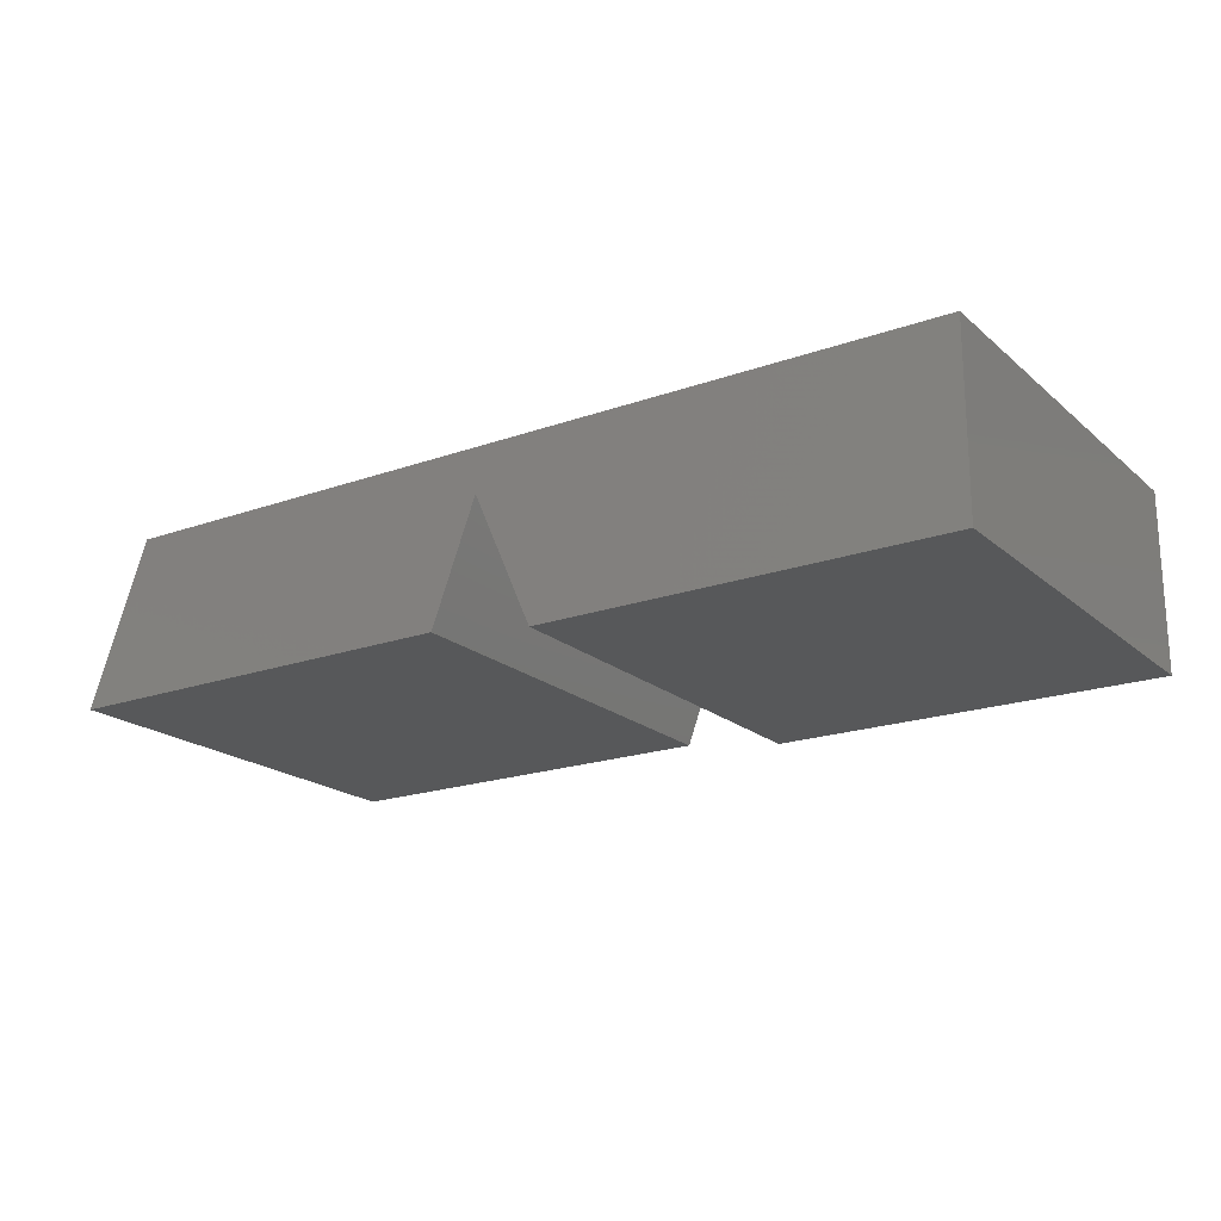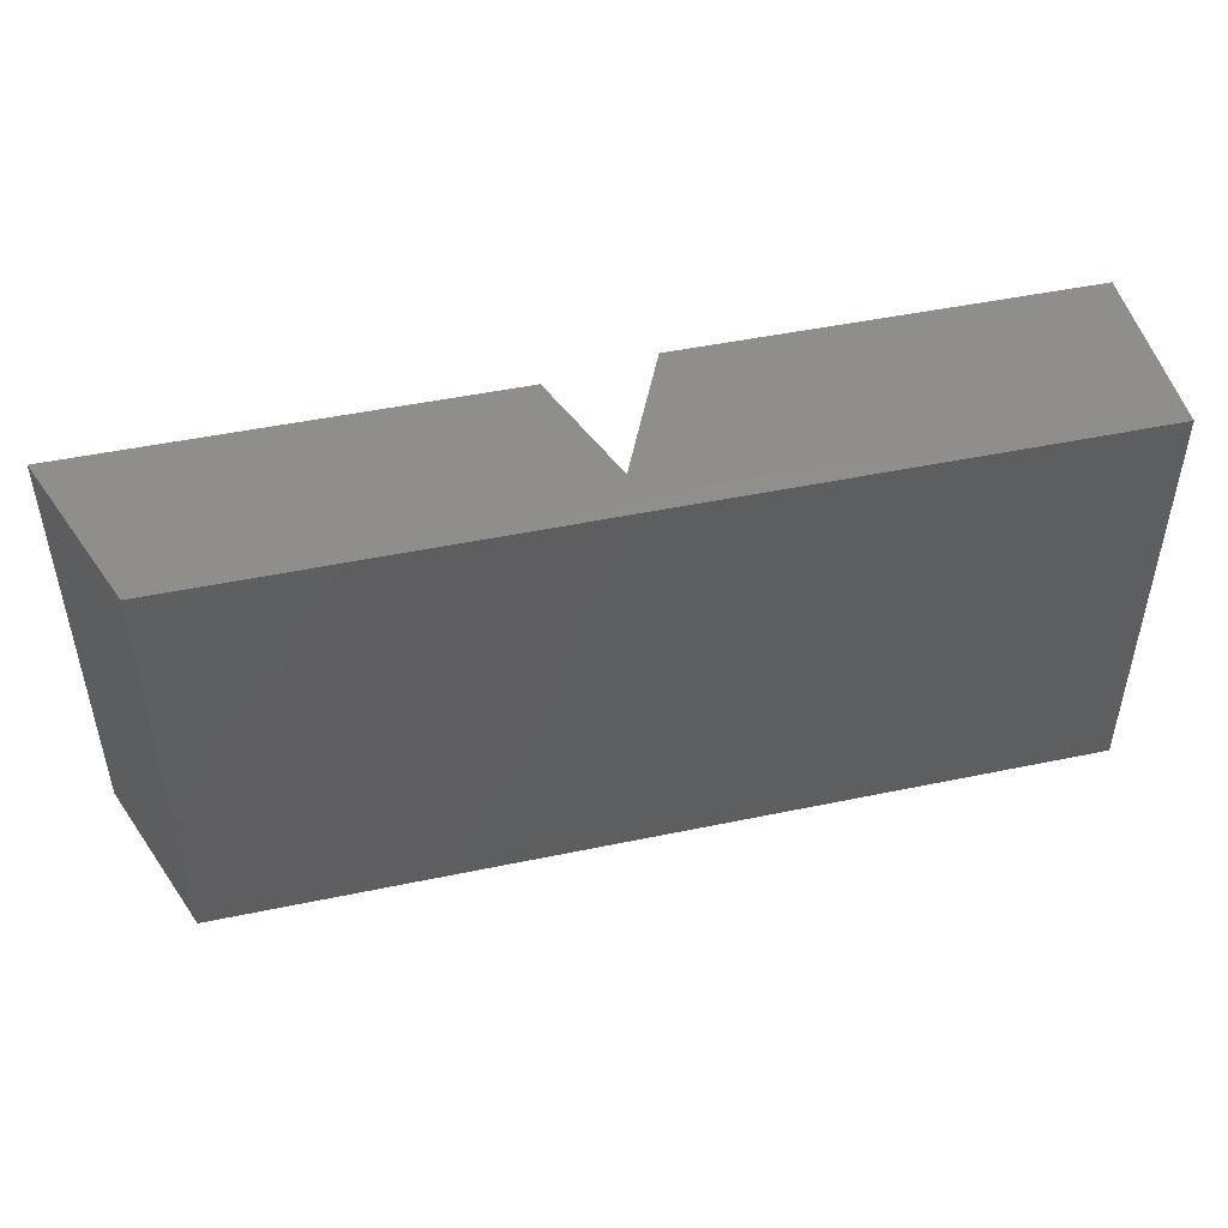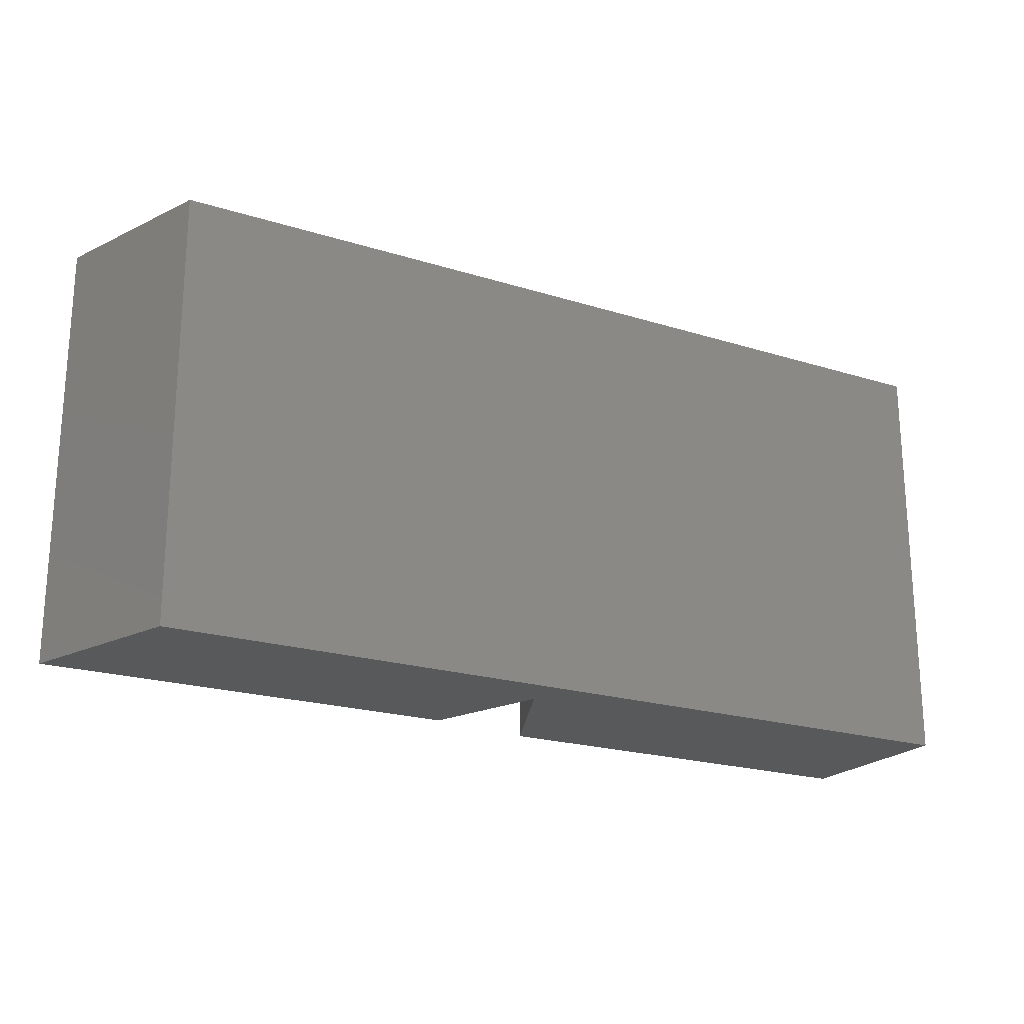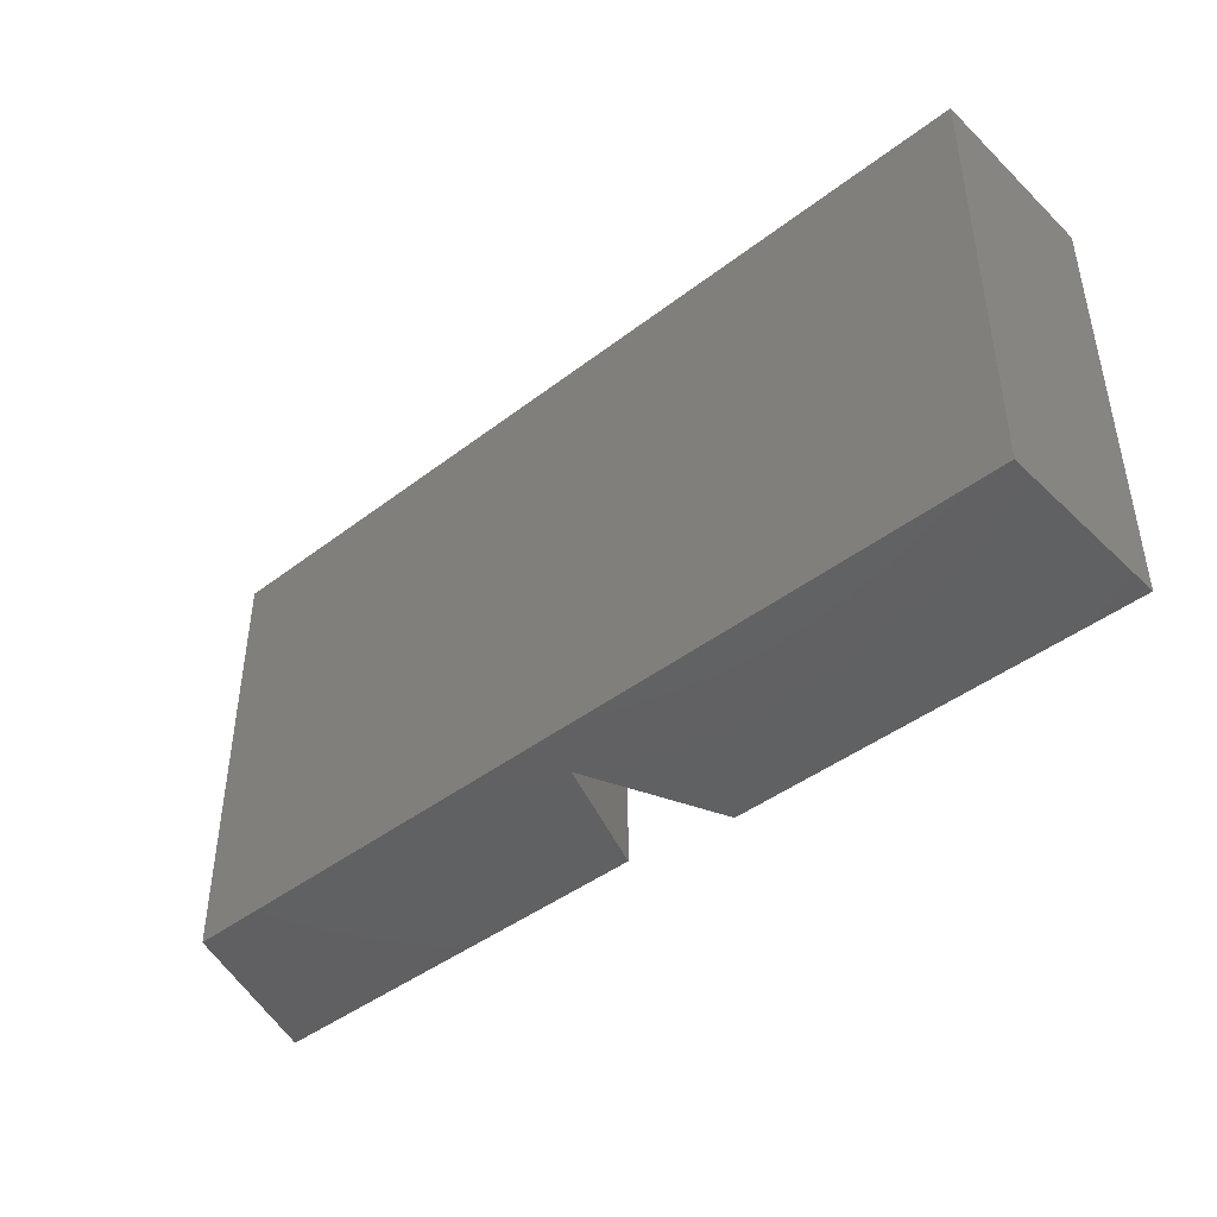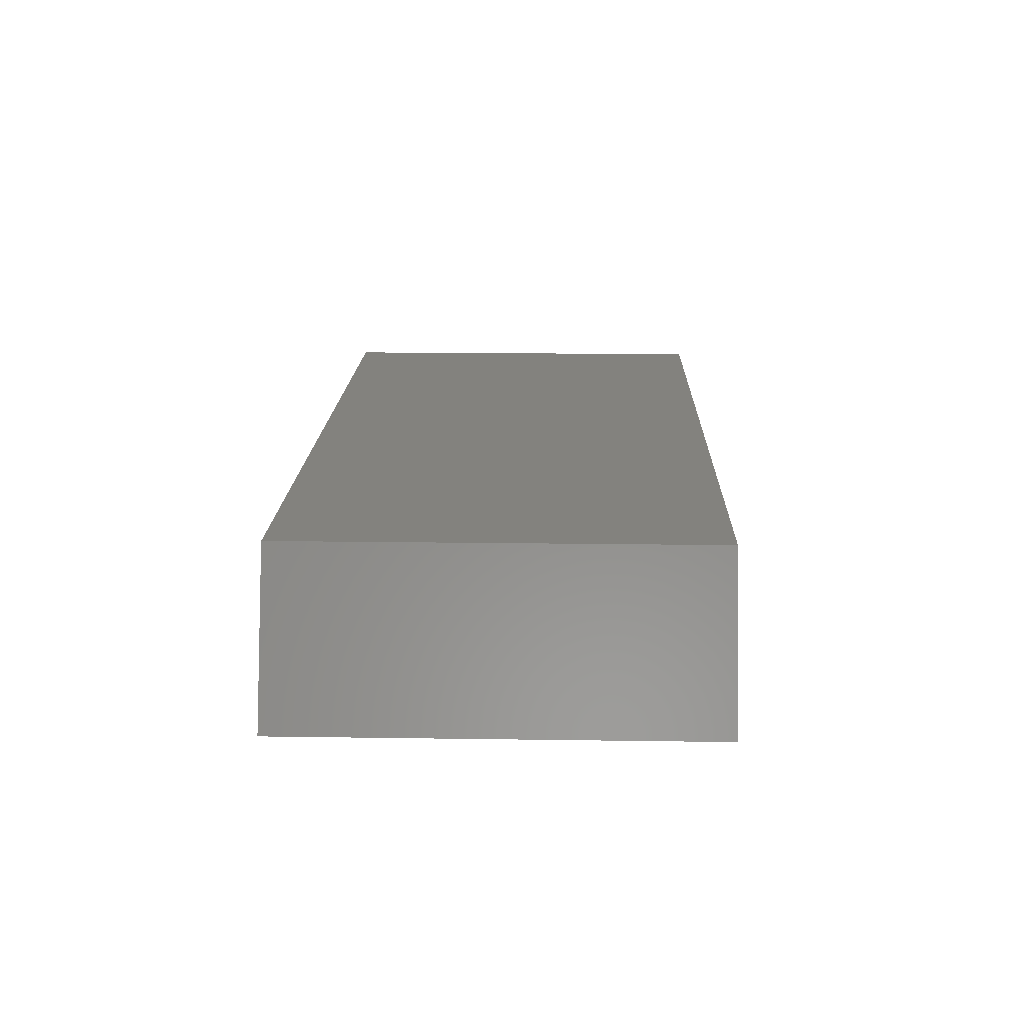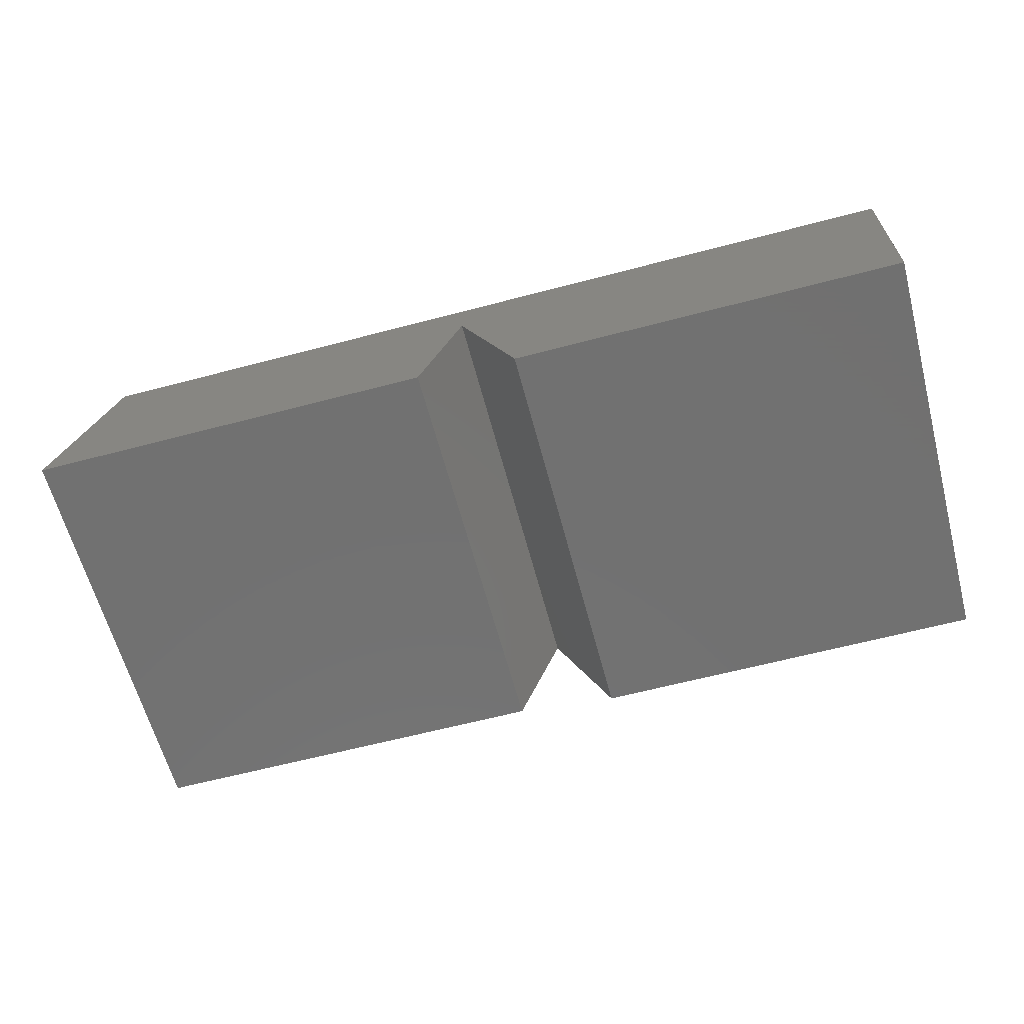
<metadata>
{"format":"stl","ext":"stl","renderer":"f3d","projection":"perspective","resolution":1024,"background":"white","views":[{"elev":-19.6,"azim":33.5,"up":"+Z"},{"elev":47.9,"azim":-13.2,"up":"+Y"},{"elev":-21.2,"azim":-29.2,"up":"+Y"},{"elev":-43.5,"azim":42.1,"up":"+Y"},{"elev":16.4,"azim":-88.3,"up":"+Z"},{"elev":-63.1,"azim":14.9,"up":"+Z"}]}
</metadata>
<code>
# stl→obj: 21 verts, 38 faces
v 0.4012 -0.01587 -0.02981
v -0.03333 -0.2222 -0.02981
v -0.03333 -0.01587 -0.02981
v 0.4012 -0.2222 -0.02981
v 0.02875 -0.2222 0.1409
v 0.02875 -0.01587 0.1409
v 0.4478 -0.01587 0.09436
v 0.4478 -0.2222 0.09436
v -0.03333 0.2222 -0.02981
v 0.4012 0.2222 -0.02981
v 0.9289 -0.2222 0.1409
v 0.5099 -0.2222 -0.04533
v 0.9289 -0.2222 -0.04533
v 0.9289 -0.01587 0.1409
v 0.02875 0.2222 0.1409
v 0.5099 -0.01587 -0.04533
v 0.4478 0.2222 0.09436
v 0.9289 0.2222 0.1409
v 0.5099 0.2222 -0.04533
v 0.9289 0.2222 -0.04533
v 0.9289 -0.01587 -0.04533
f 1 2 3
f 1 4 2
f 3 5 6
f 3 2 5
f 7 4 1
f 7 8 4
f 1 3 9
f 1 9 10
f 4 5 2
f 8 5 4
f 11 8 12
f 11 12 13
f 11 5 8
f 6 11 14
f 6 5 11
f 3 6 15
f 3 15 9
f 16 8 7
f 16 12 8
f 7 1 10
f 7 10 17
f 10 9 15
f 17 10 15
f 18 19 17
f 18 20 19
f 18 17 15
f 21 12 16
f 21 13 12
f 14 13 21
f 14 11 13
f 6 14 18
f 6 18 15
f 16 7 17
f 16 17 19
f 21 16 19
f 21 19 20
f 14 21 20
f 14 20 18

</code>
